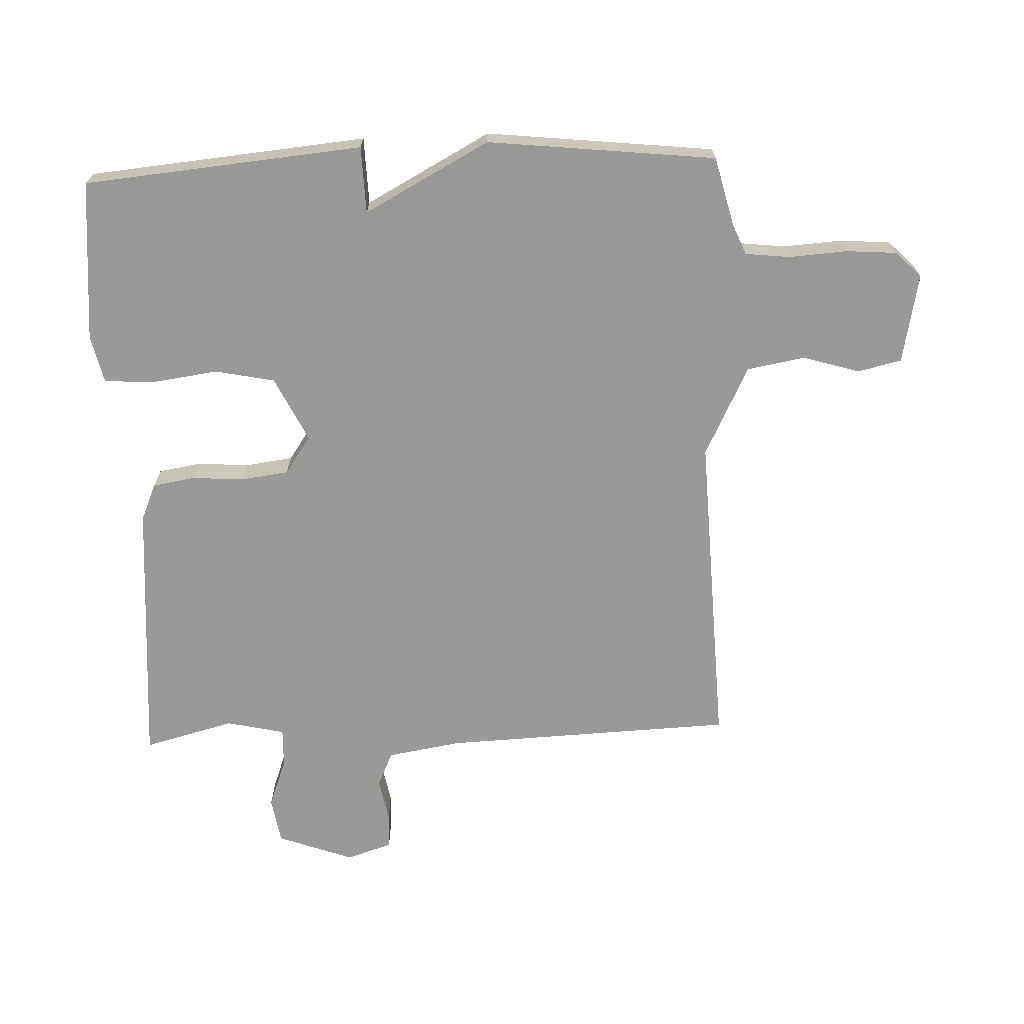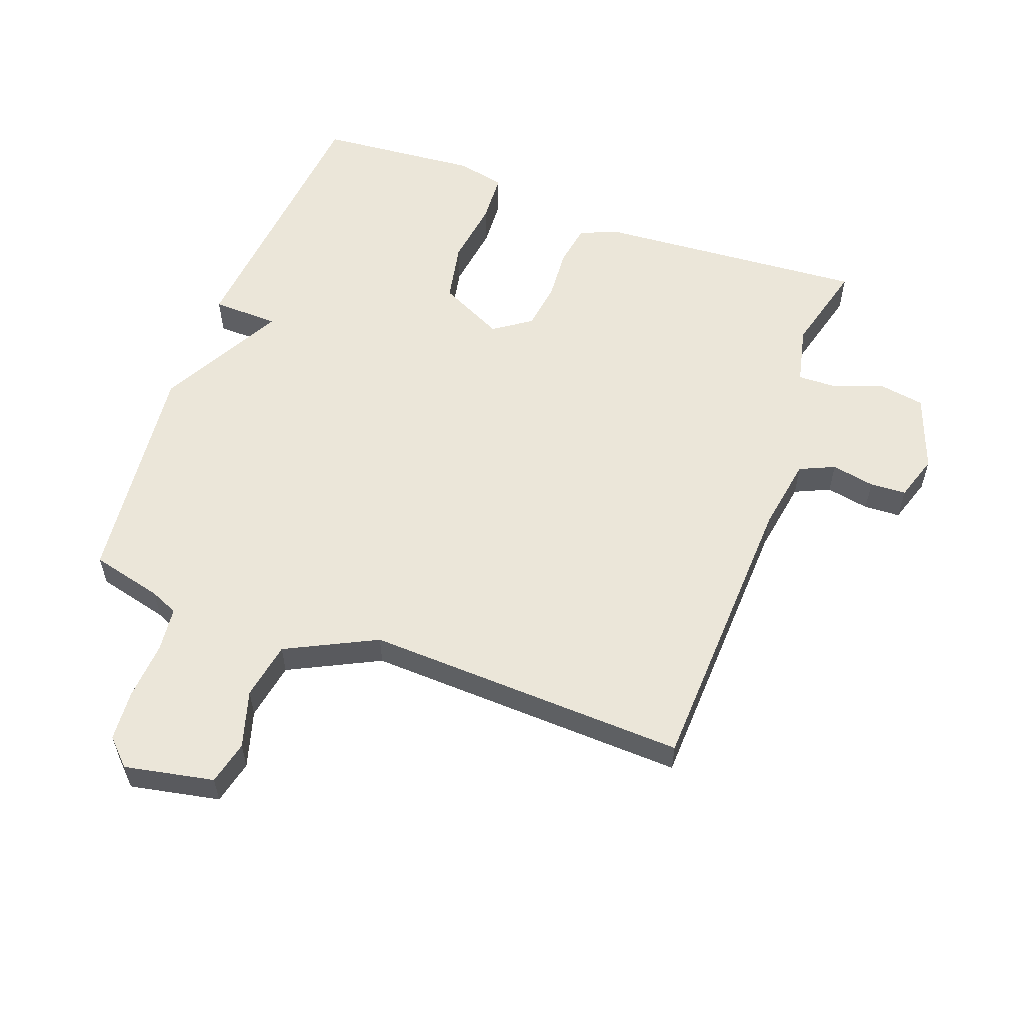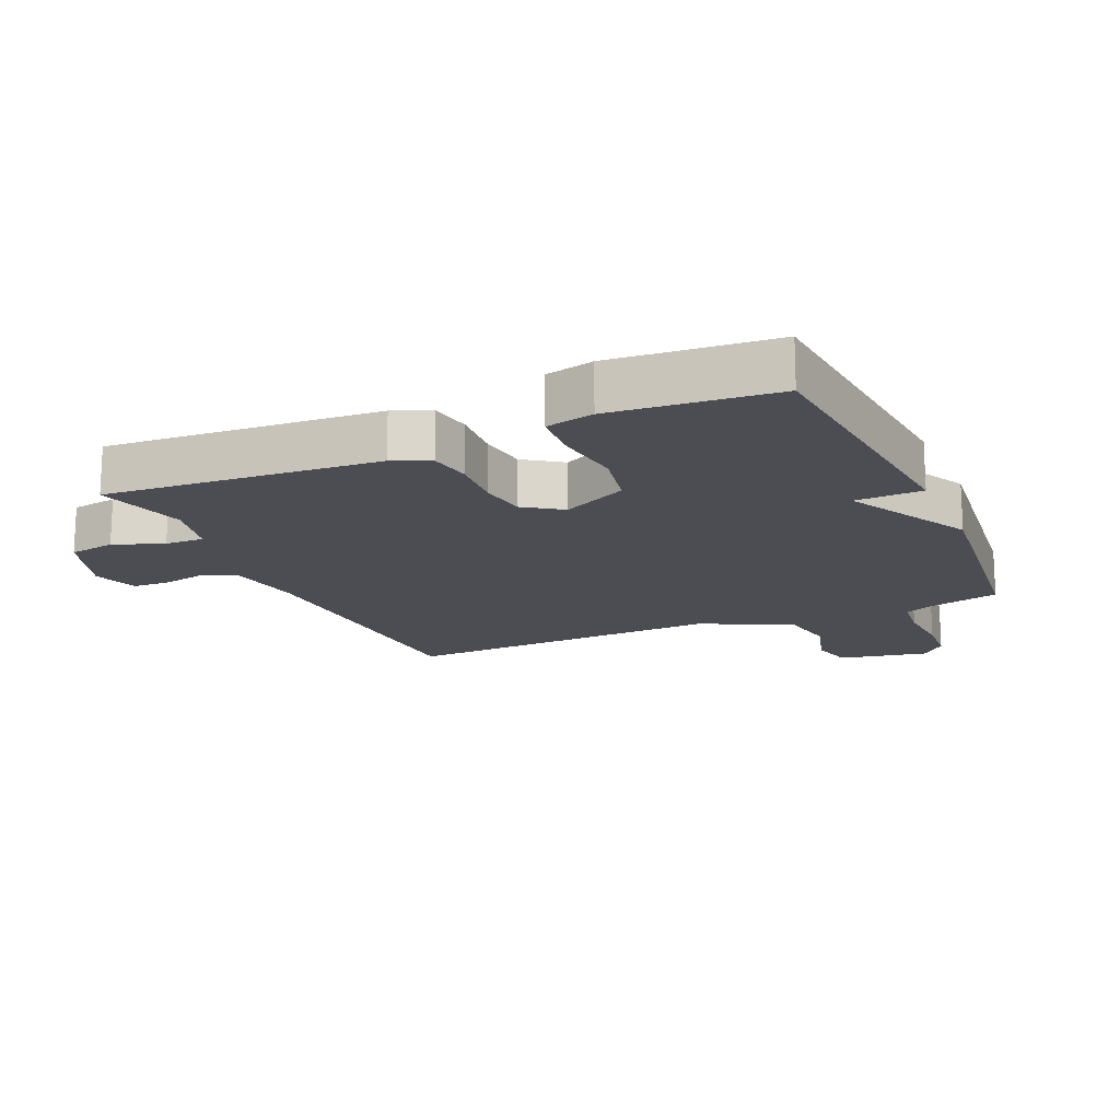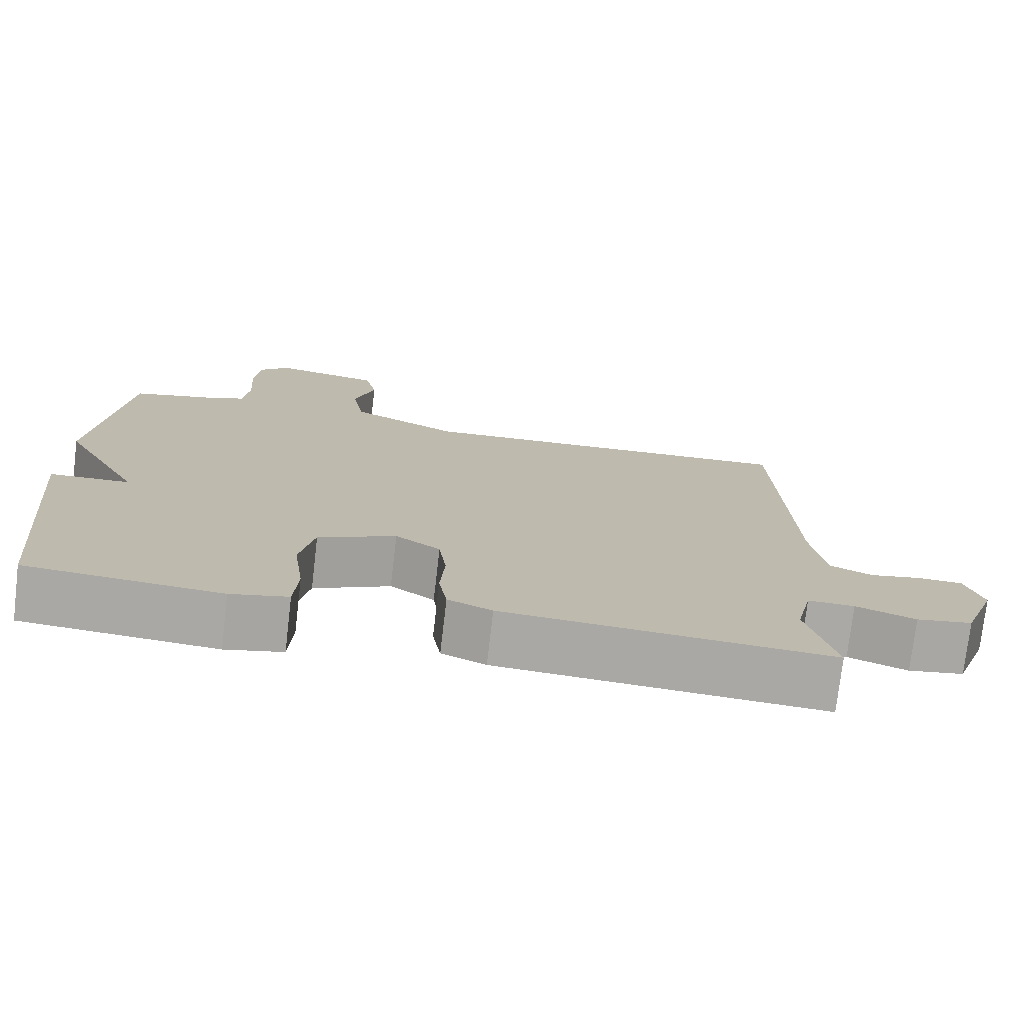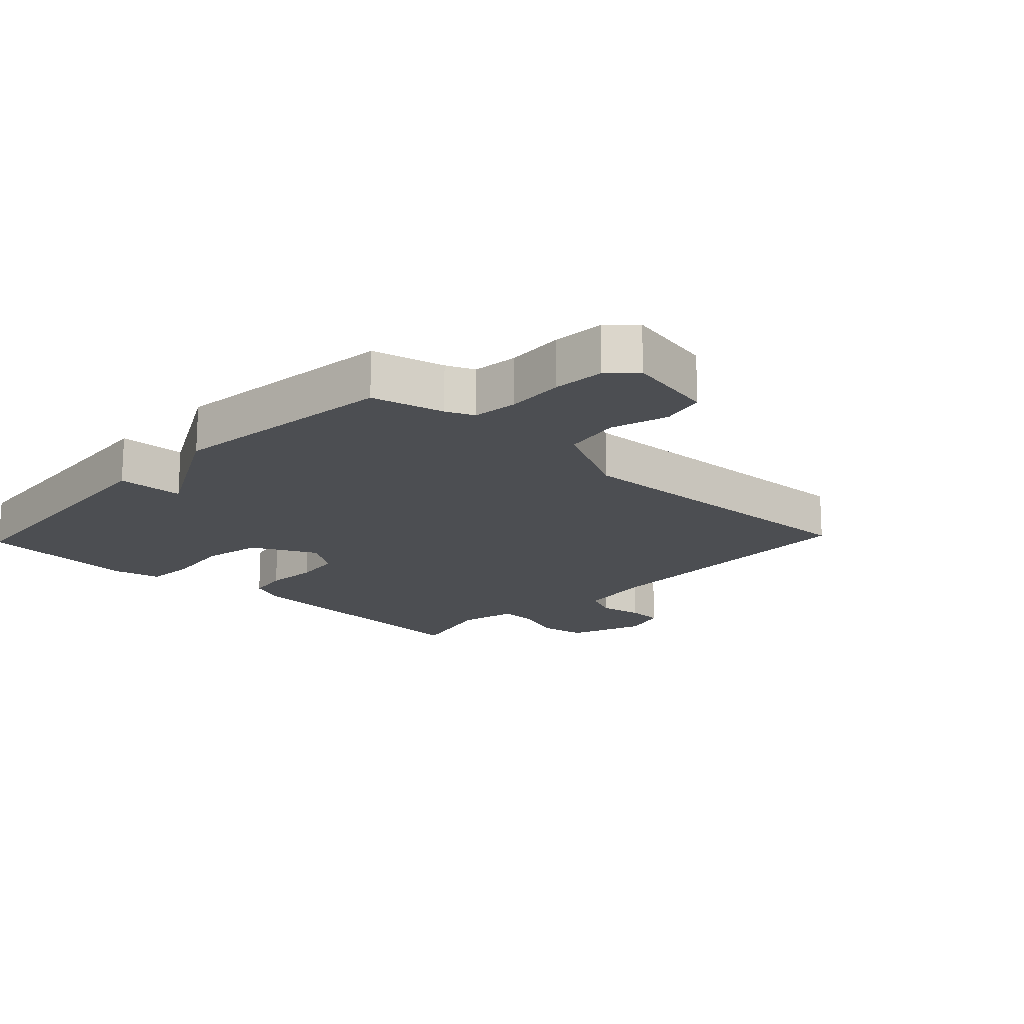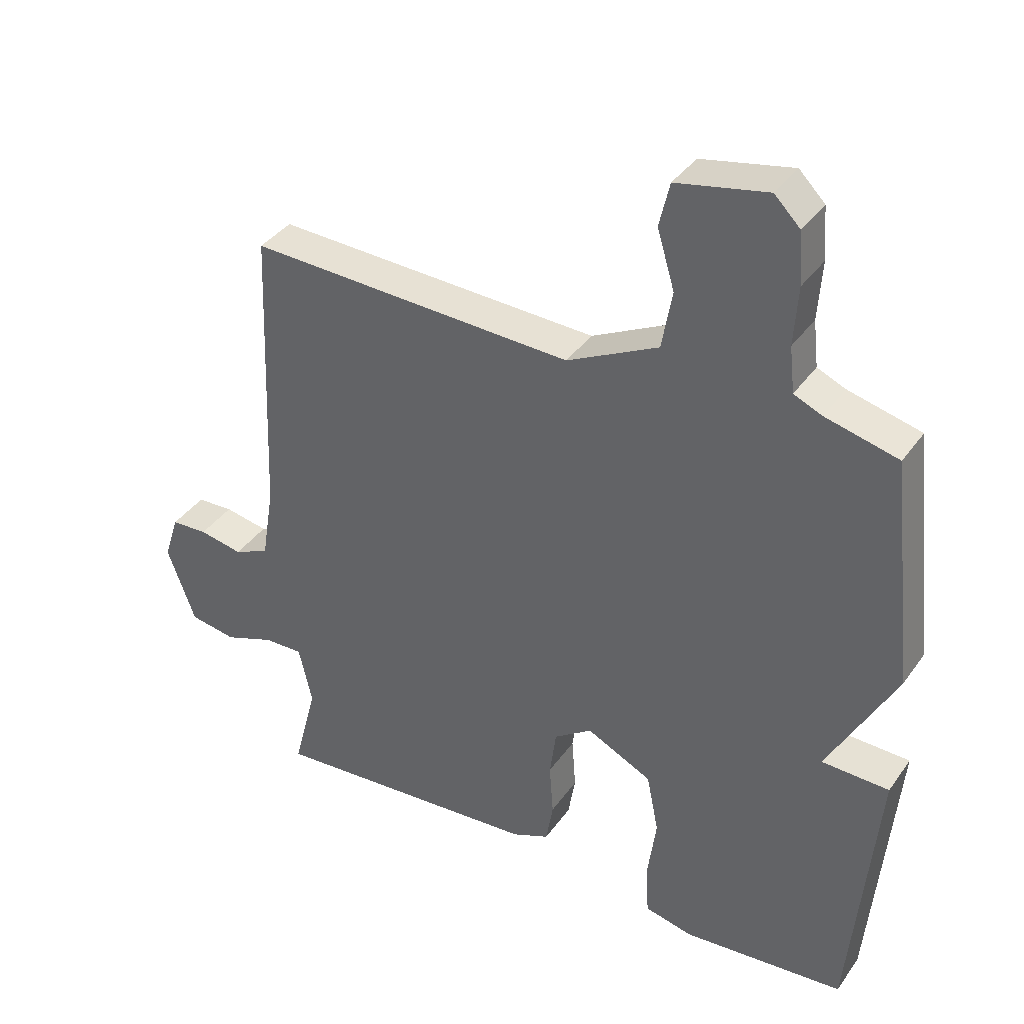
<metadata>
{"format":"obj","ext":"obj","renderer":"f3d","projection":"perspective","resolution":1024,"background":"white","views":[{"elev":-68.8,"azim":-87.7,"up":"+Y"},{"elev":57.0,"azim":20.3,"up":"+Y"},{"elev":-16.4,"azim":-156.1,"up":"+Y"},{"elev":-75.4,"azim":-6.7,"up":"+Z"},{"elev":-16.9,"azim":-43.4,"up":"+Y"},{"elev":37.8,"azim":-148.8,"up":"+Z"}]}
</metadata>
<code>
v 0.5 0.07 -0.5
v 0.073 0.07 -0.468
v 0.015 0.07 -0.443
v 0.004 0.07 -0.377
v 0.01 0.07 -0.294
v 0 0.07 -0.219
v -0.059 0.07 -0.178
v -0.161 0.07 -0.228
v -0.18 0.07 -0.322
v -0.166 0.07 -0.426
v -0.171 0.07 -0.505
v -0.246 0.07 -0.522
v -0.5 0.07 -0.5
v -0.54 0.07 -0.06
v -0.435 0.07 -0.057
v -0.54 0.07 0.14
v -0.5 0.07 0.5
v -0.387 0.07 0.528
v -0.343 0.07 0.547
v -0.335 0.07 0.618
v -0.341 0.07 0.709
v -0.335 0.07 0.789
v -0.295 0.07 0.829
v -0.154 0.07 0.801
v -0.138 0.07 0.732
v -0.165 0.07 0.642
v -0.149 0.07 0.551
v -0.007 0.07 0.48
v 0.5 0.07 0.5
v 0.518 0.07 0.04
v 0.537 0.07 -0.077
v 0.592 0.07 -0.102
v 0.66 0.07 -0.089
v 0.717 0.07 -0.092
v 0.74 0.07 -0.164
v 0.696 0.07 -0.284
v 0.623 0.07 -0.296
v 0.545 0.07 -0.267
v 0.484 0.07 -0.265
v 0.463 0.07 -0.357
v 0.5 0 -0.5
v 0.073 0 -0.468
v 0.015 0 -0.443
v 0.004 0 -0.377
v 0.01 0 -0.294
v 0 0 -0.219
v -0.059 0 -0.178
v -0.161 0 -0.228
v -0.18 0 -0.322
v -0.166 0 -0.426
v -0.171 0 -0.505
v -0.246 0 -0.522
v -0.5 0 -0.5
v -0.54 0 -0.06
v -0.435 0 -0.057
v -0.54 0 0.14
v -0.5 0 0.5
v -0.387 0 0.528
v -0.343 0 0.547
v -0.335 0 0.618
v -0.341 0 0.709
v -0.335 0 0.789
v -0.295 0 0.829
v -0.154 0 0.801
v -0.138 0 0.732
v -0.165 0 0.642
v -0.149 0 0.551
v -0.007 0 0.48
v 0.5 0 0.5
v 0.518 0 0.04
v 0.537 0 -0.077
v 0.592 0 -0.102
v 0.66 0 -0.089
v 0.717 0 -0.092
v 0.74 0 -0.164
v 0.696 0 -0.284
v 0.623 0 -0.296
v 0.545 0 -0.267
v 0.484 0 -0.265
v 0.463 0 -0.357
f 36 37 38
f 35 36 38
f 34 35 38
f 33 34 38
f 32 33 38
f 31 32 38 39
f 30 31 39
f 30 39 40
f 29 30 40
f 28 29 40
f 24 25 26
f 23 24 26
f 22 23 26
f 21 22 26
f 20 21 26
f 19 20 26 27
f 28 40 1
f 27 28 1
f 19 27 1
f 18 19 1
f 13 14 15
f 12 13 15
f 11 12 15
f 10 11 15
f 9 10 15
f 16 17 18
f 15 16 18
f 9 15 18
f 8 9 18
f 3 4 5
f 2 3 5
f 1 2 5
f 1 5 6
f 18 1 6 7
f 7 8 18
f 78 77 76
f 78 76 75
f 78 75 74
f 78 74 73
f 78 73 72
f 79 78 72 71
f 79 71 70
f 80 79 70
f 80 70 69
f 80 69 68
f 66 65 64
f 66 64 63
f 66 63 62
f 66 62 61
f 66 61 60
f 67 66 60 59
f 41 80 68
f 41 68 67
f 41 67 59
f 41 59 58
f 55 54 53
f 55 53 52
f 55 52 51
f 55 51 50
f 55 50 49
f 58 57 56
f 58 56 55
f 58 55 49
f 58 49 48
f 45 44 43
f 45 43 42
f 45 42 41
f 46 45 41
f 47 46 41 58
f 58 48 47
f 1 41 42 2
f 2 42 43 3
f 3 43 44 4
f 4 44 45 5
f 5 45 46 6
f 6 46 47 7
f 7 47 48 8
f 8 48 49 9
f 9 49 50 10
f 10 50 51 11
f 11 51 52 12
f 12 52 53 13
f 13 53 54 14
f 14 54 55 15
f 15 55 56 16
f 16 56 57 17
f 17 57 58 18
f 18 58 59 19
f 19 59 60 20
f 20 60 61 21
f 21 61 62 22
f 22 62 63 23
f 23 63 64 24
f 24 64 65 25
f 25 65 66 26
f 26 66 67 27
f 27 67 68 28
f 28 68 69 29
f 29 69 70 30
f 30 70 71 31
f 31 71 72 32
f 32 72 73 33
f 33 73 74 34
f 34 74 75 35
f 35 75 76 36
f 36 76 77 37
f 37 77 78 38
f 38 78 79 39
f 39 79 80 40
f 40 80 41 1

</code>
